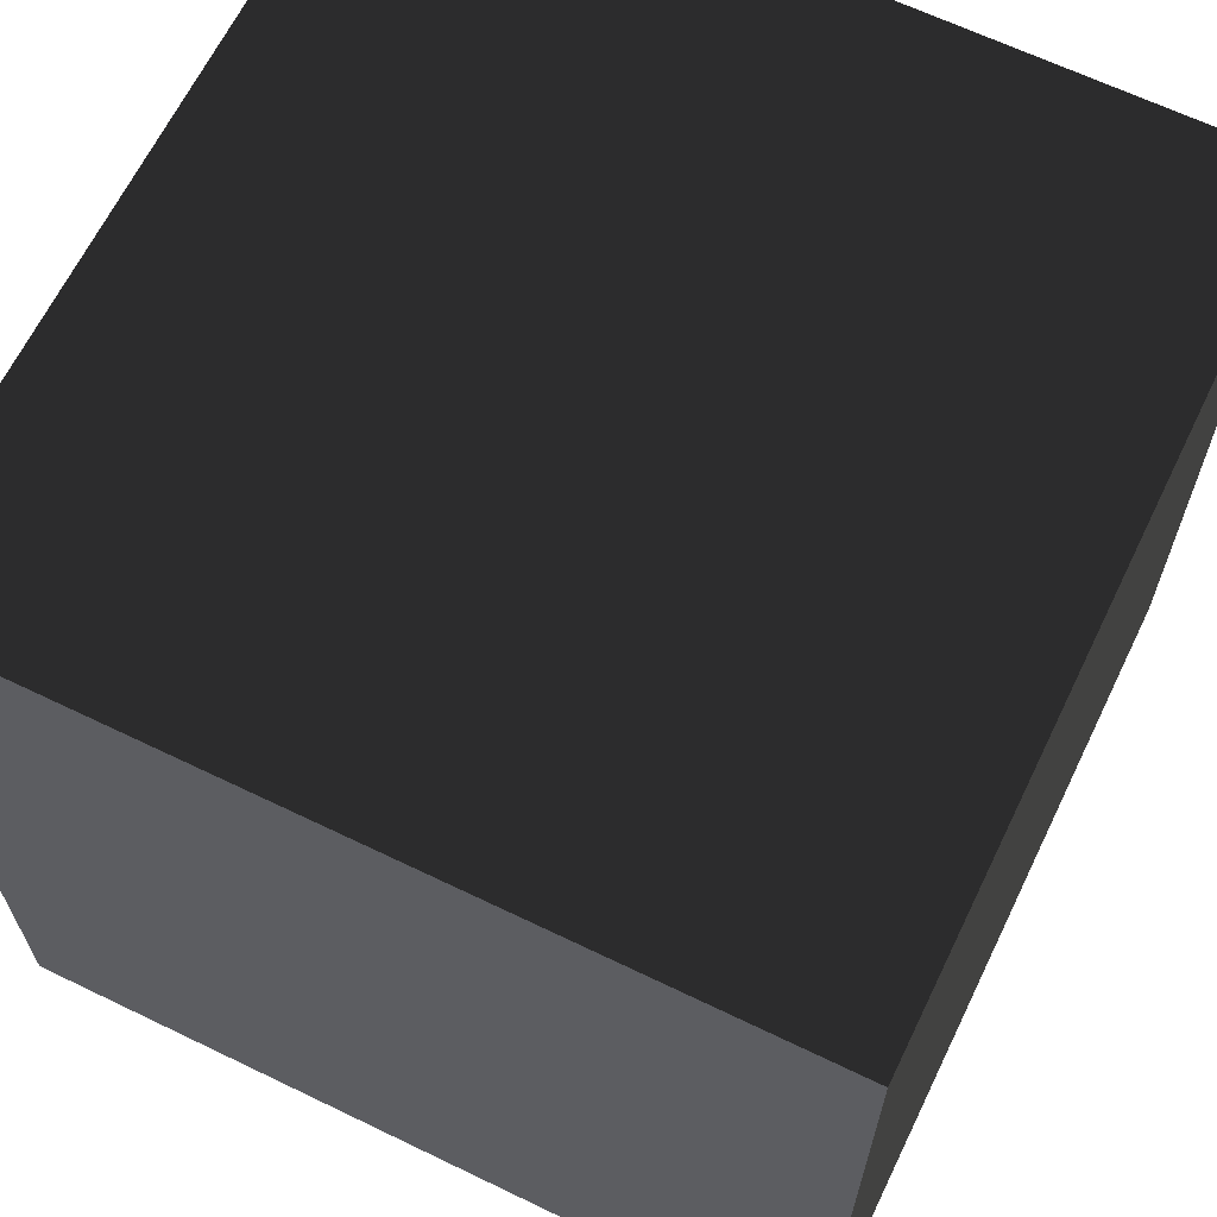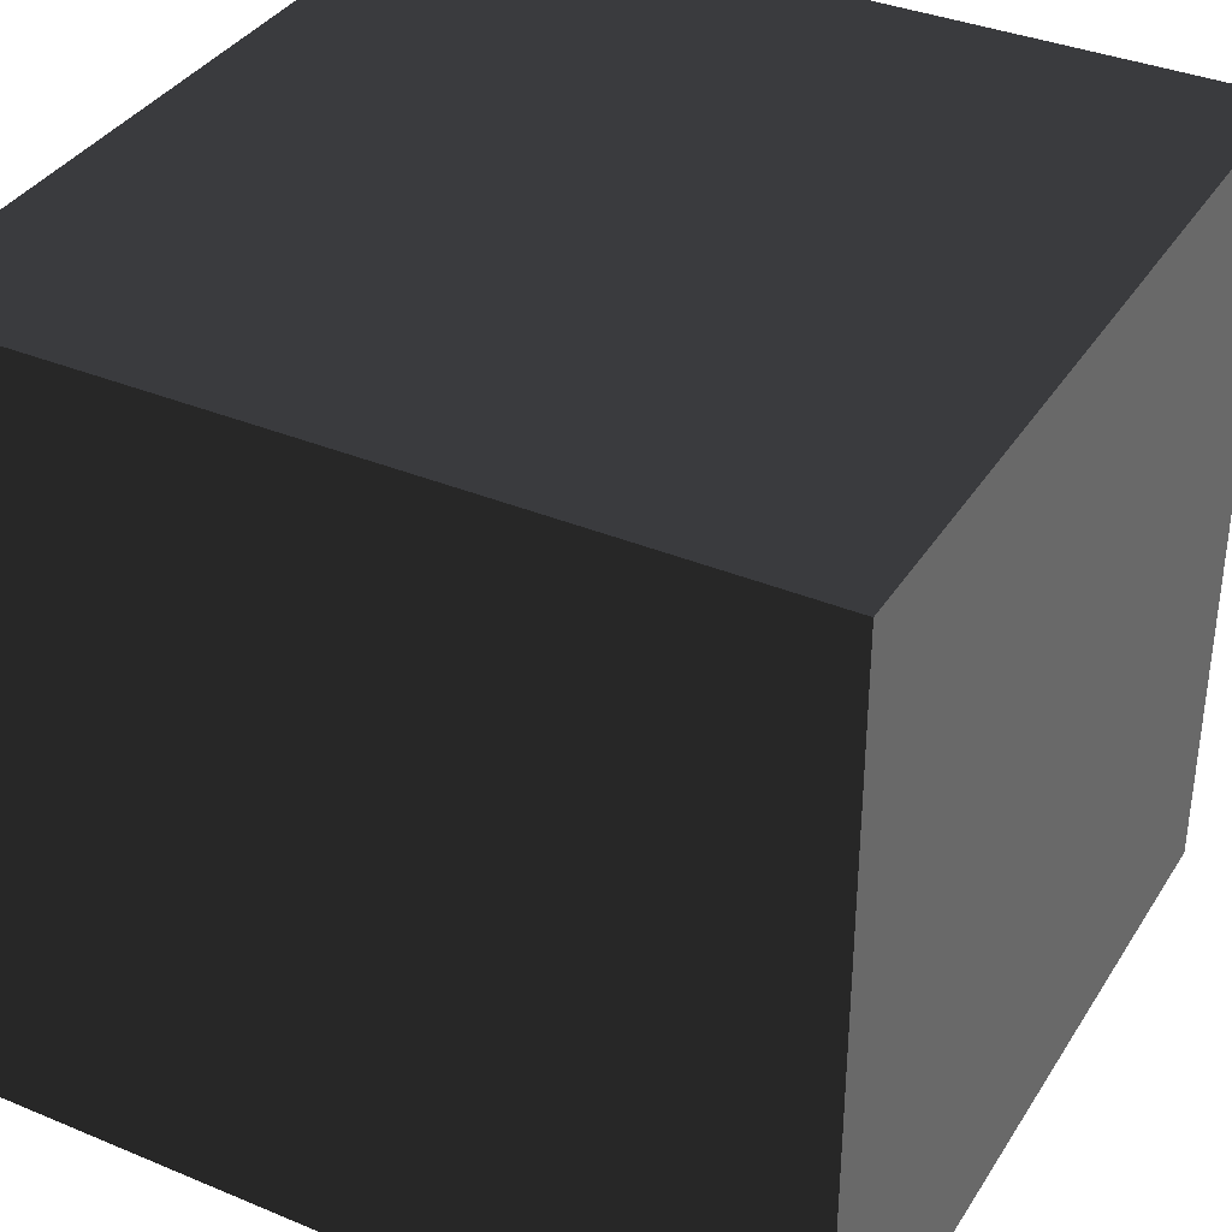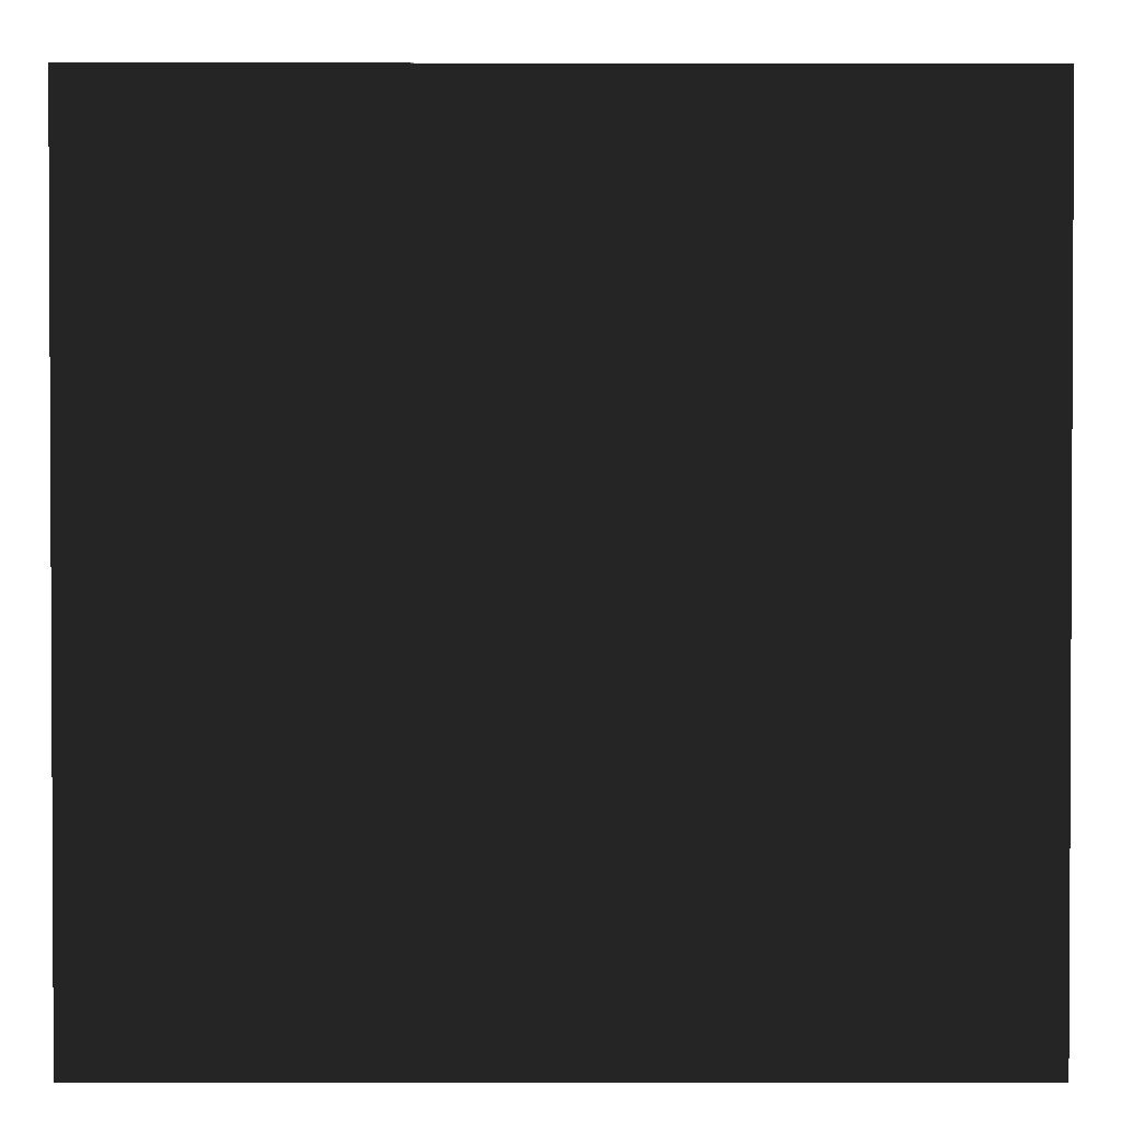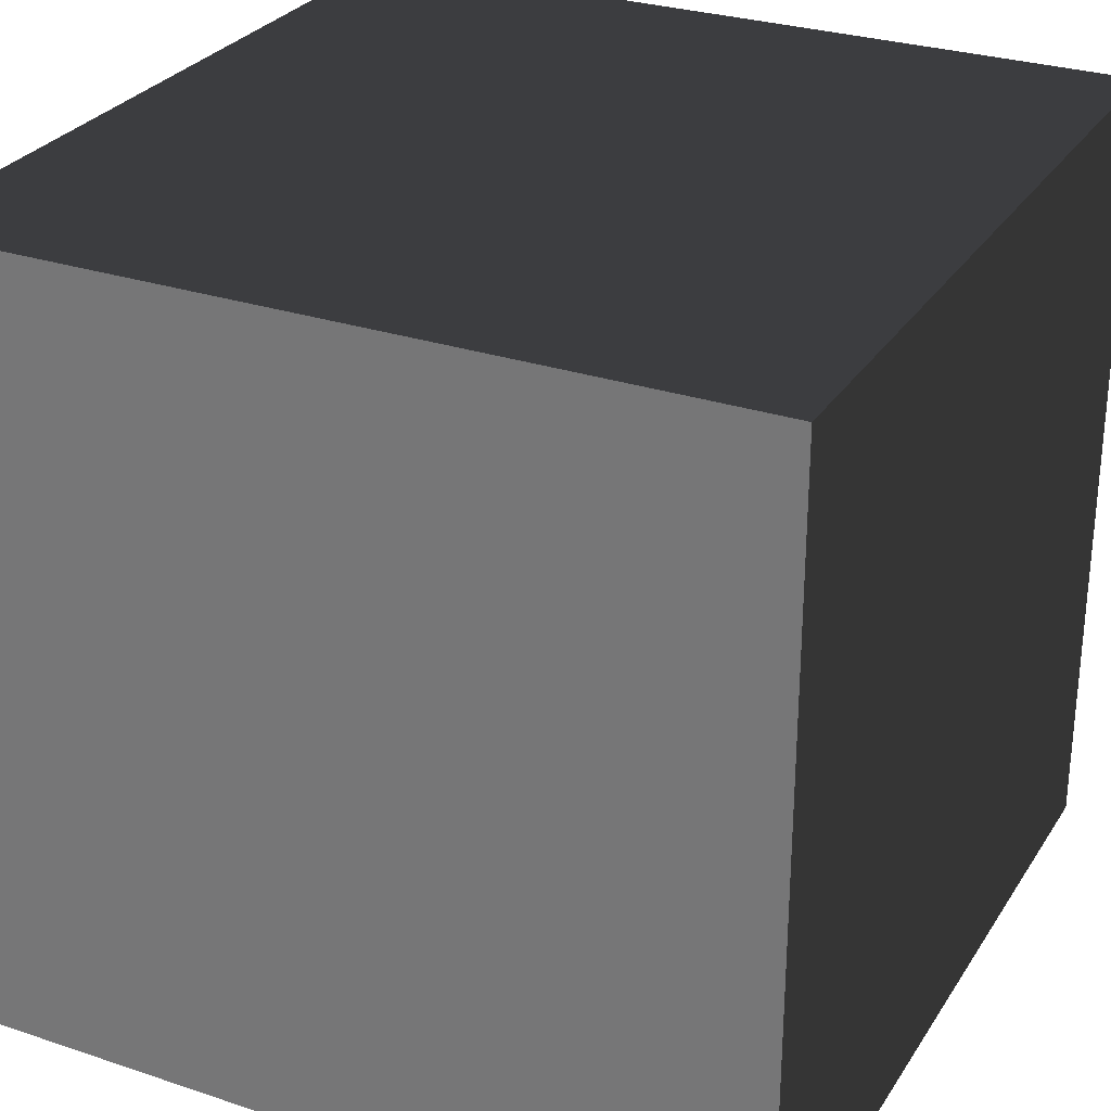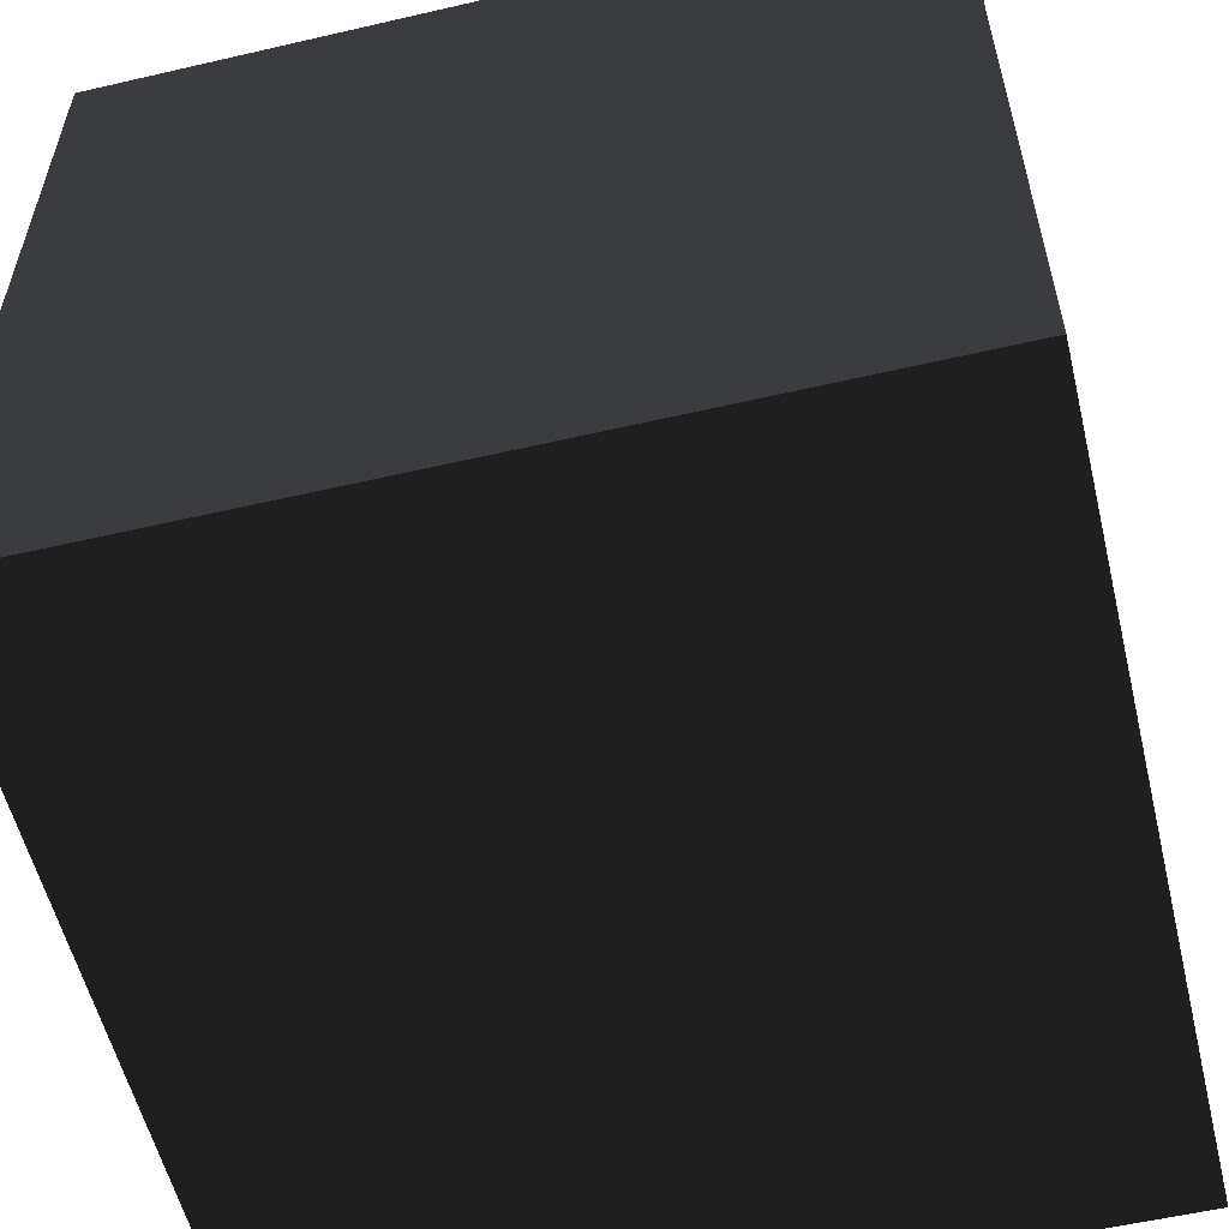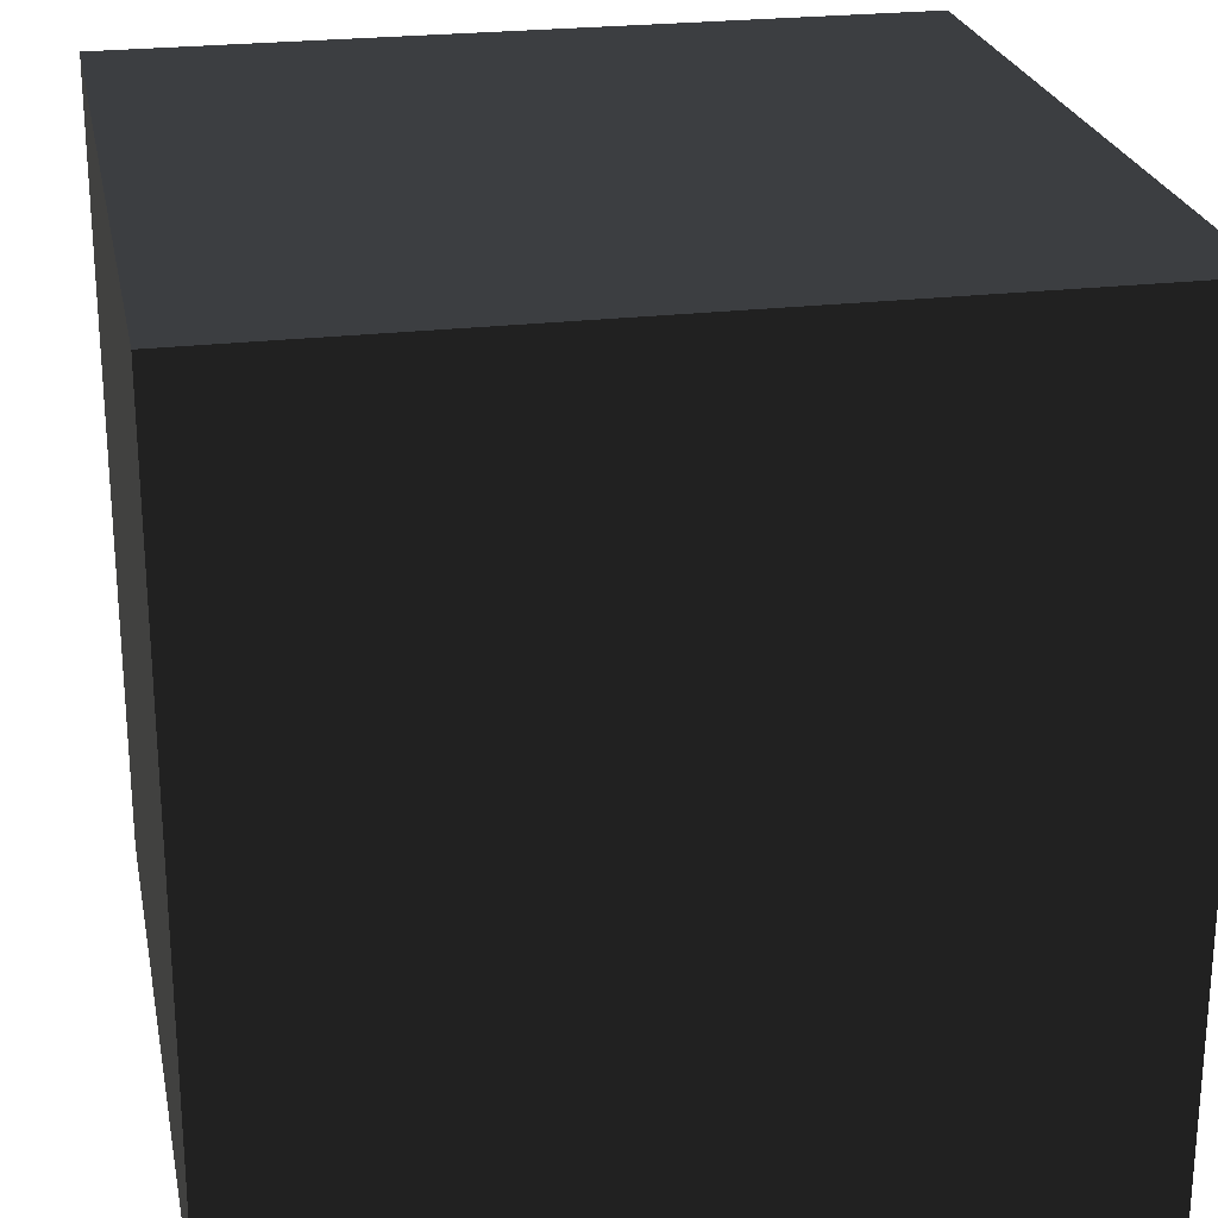
<metadata>
{"format":"obj","ext":"obj","renderer":"f3d","projection":"perspective","resolution":1024,"background":"white","views":[{"elev":65.2,"azim":-64.1,"up":"+Z"},{"elev":36.5,"azim":-151.6,"up":"+Z"},{"elev":1.7,"azim":89.9,"up":"+Z"},{"elev":28.7,"azim":-63.5,"up":"+Y"},{"elev":-56.6,"azim":103.6,"up":"+Y"},{"elev":24.3,"azim":78.9,"up":"+Z"}]}
</metadata>
<code>
v -1 -1  1
v -1  1  1
v  1 -1  1
v  1  1  1
v  1 -1 -1
v  1  1 -1
v -1 -1 -1
v -1  1 -1
f 1 2 4 3
f 2 8 6 4
f 8 7 5 6
f 7 1 3 5
f 3 4 6 5
f 1 2 8 7

</code>
